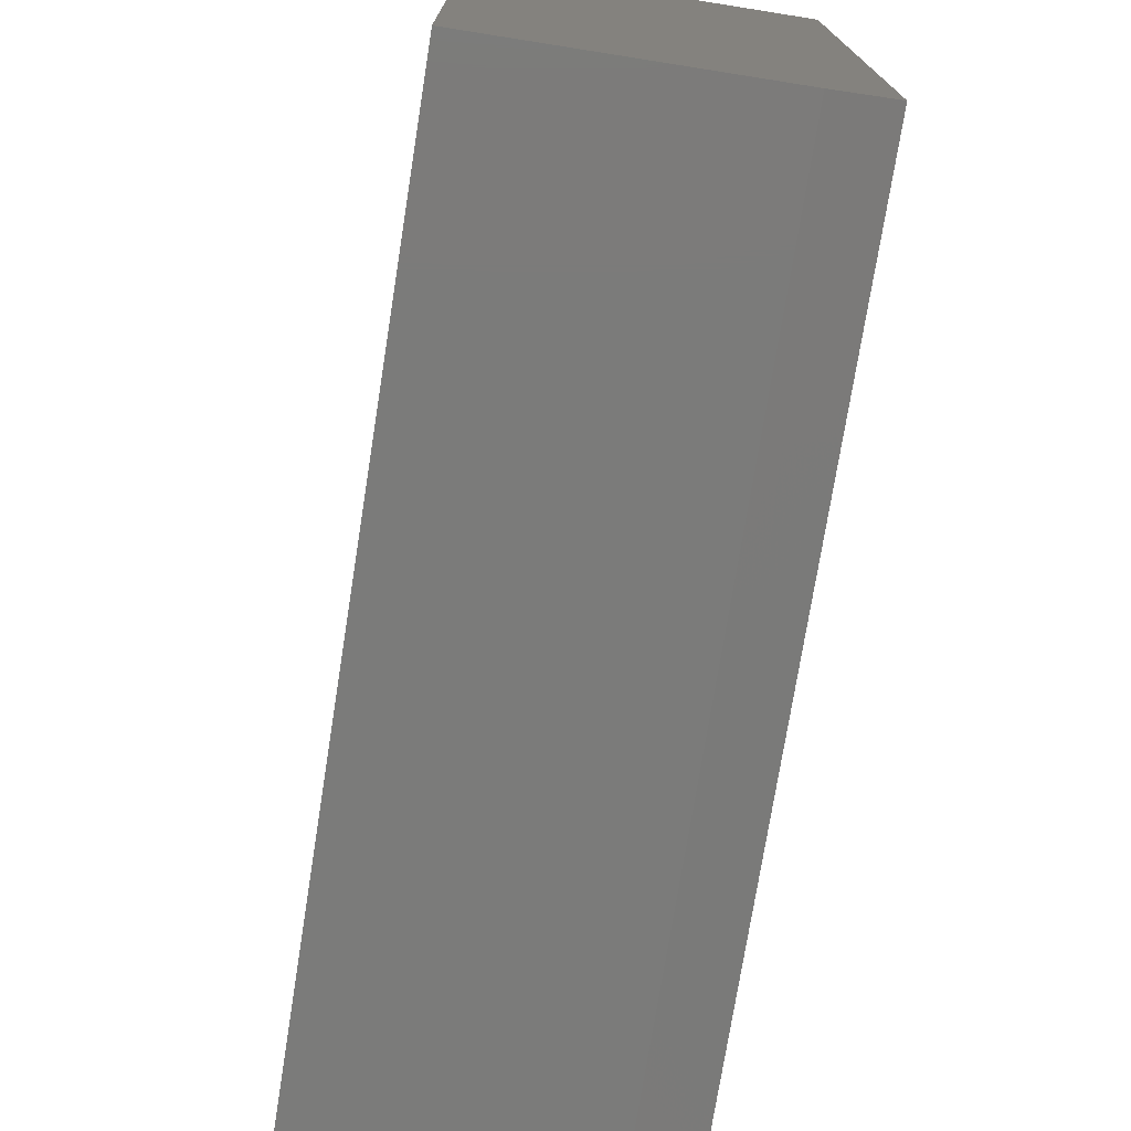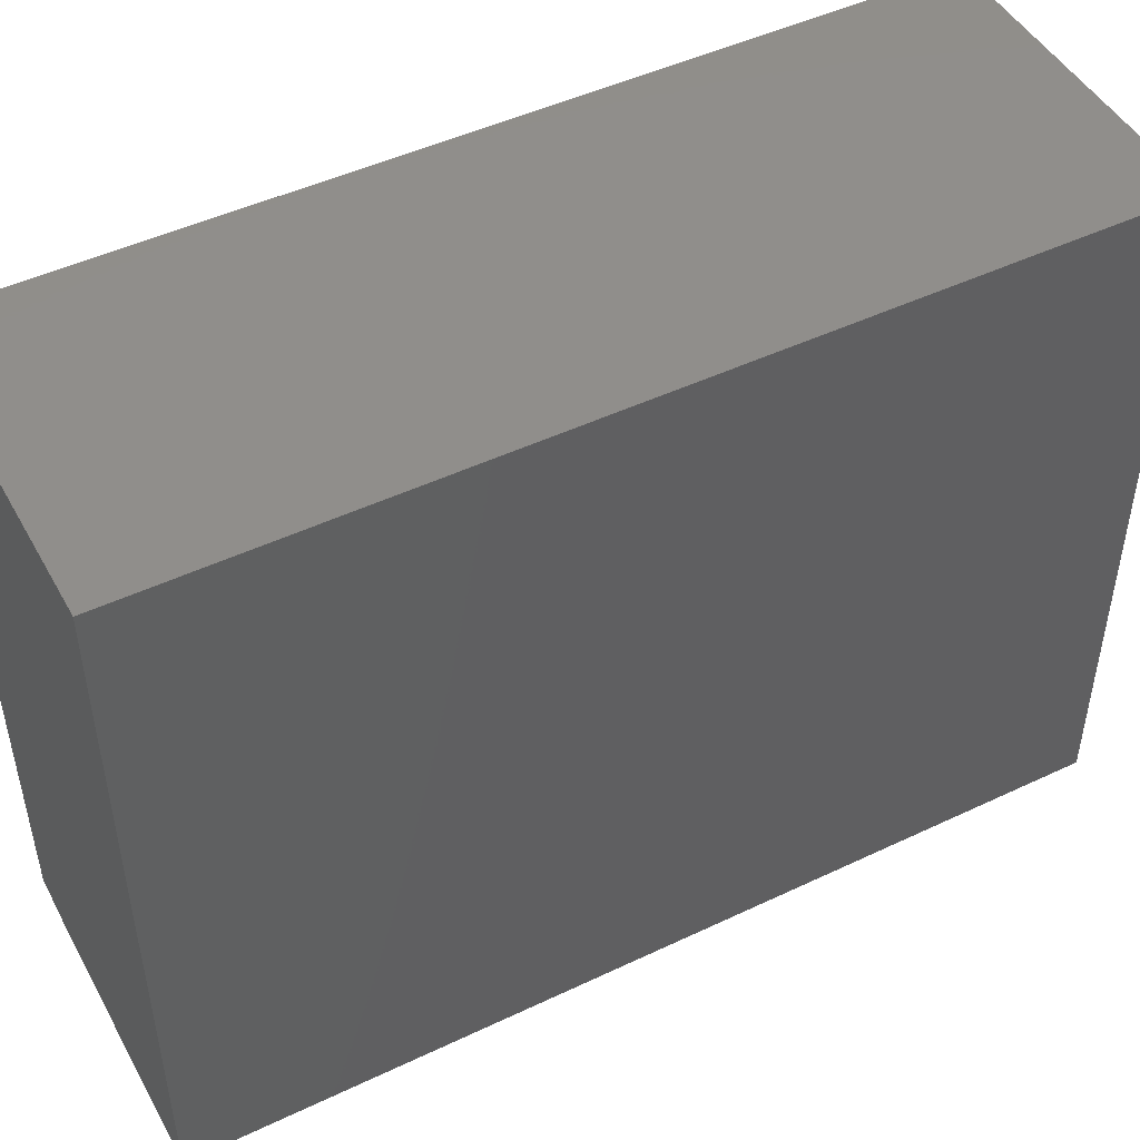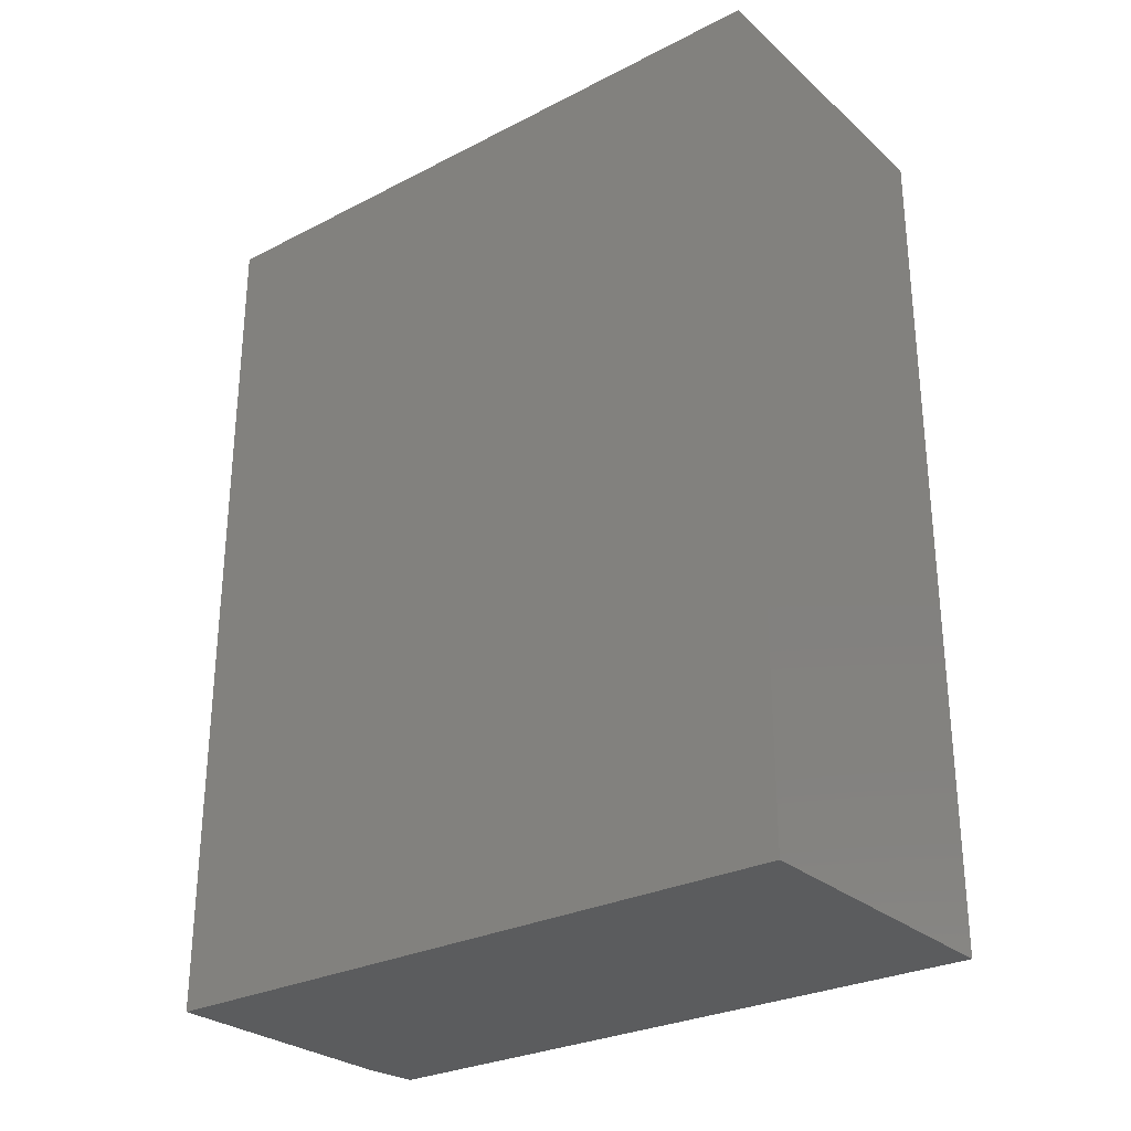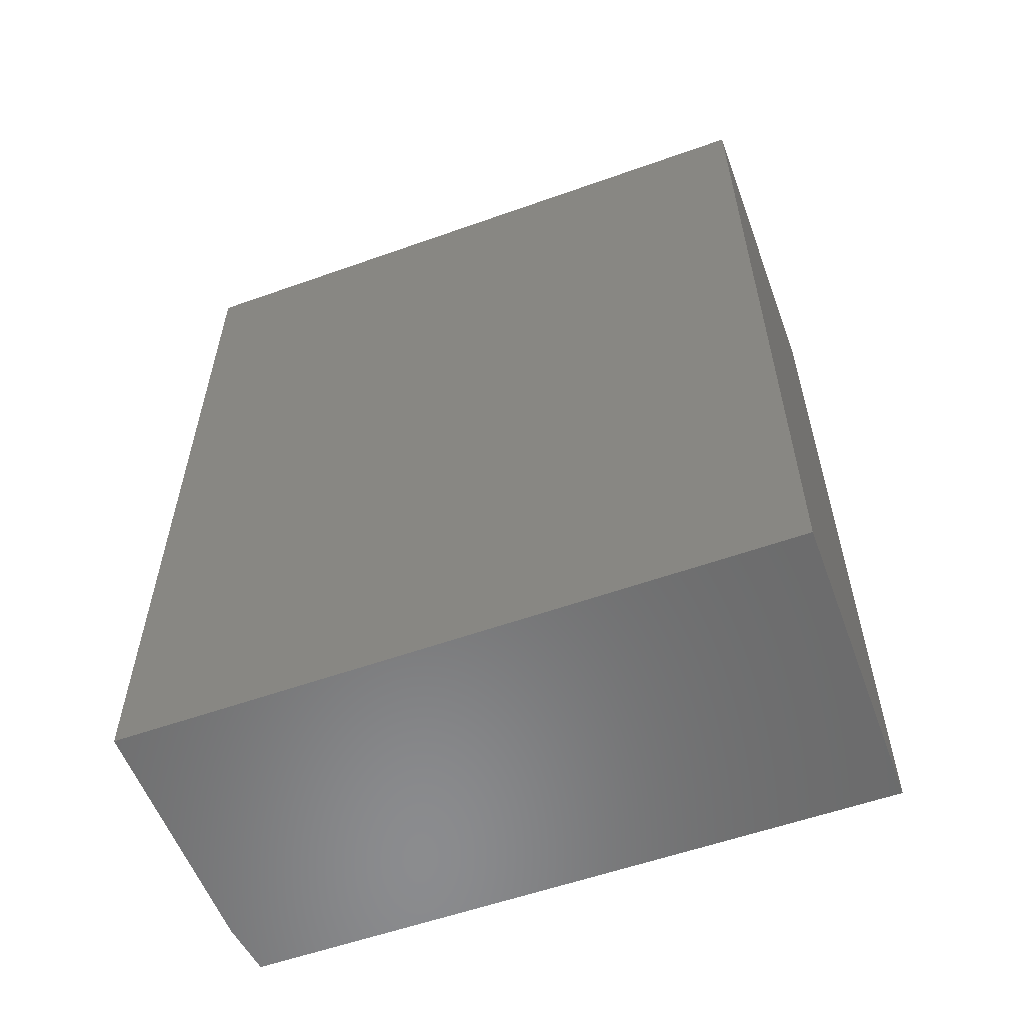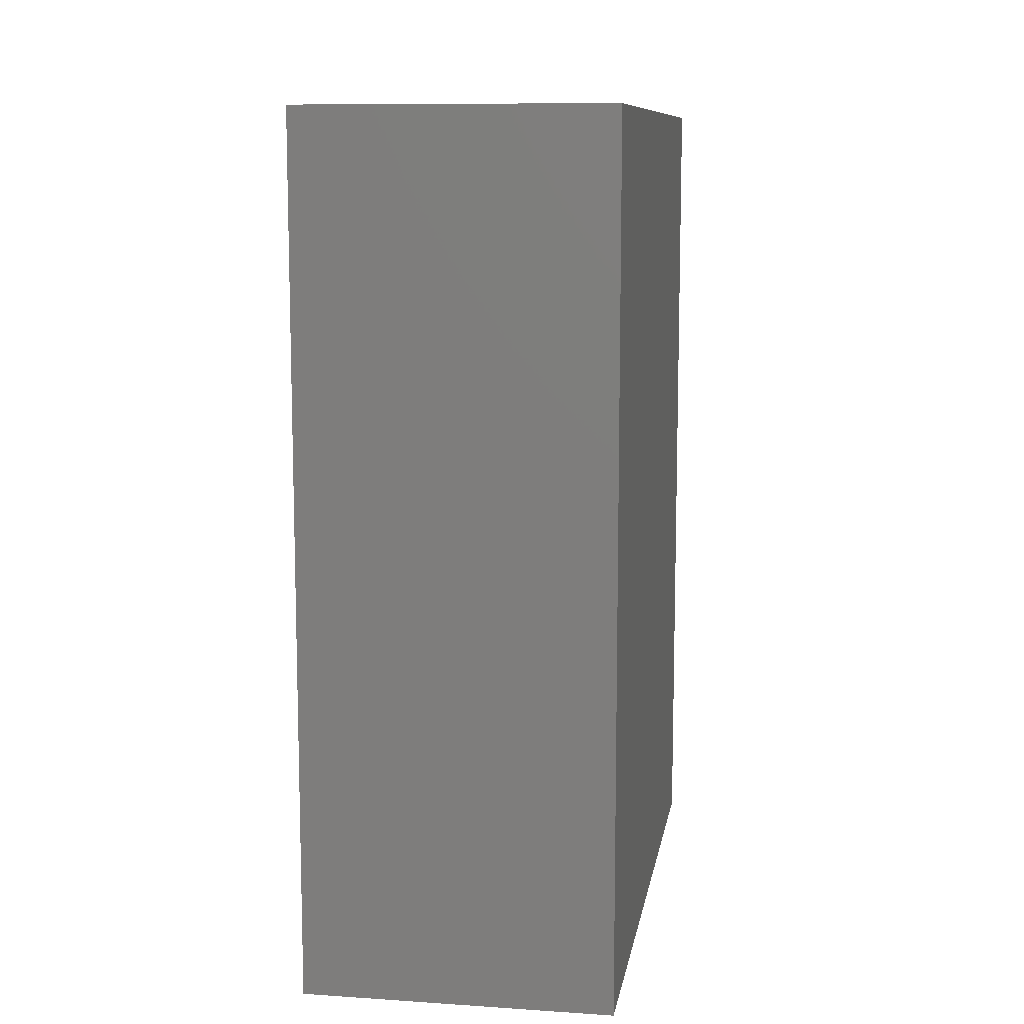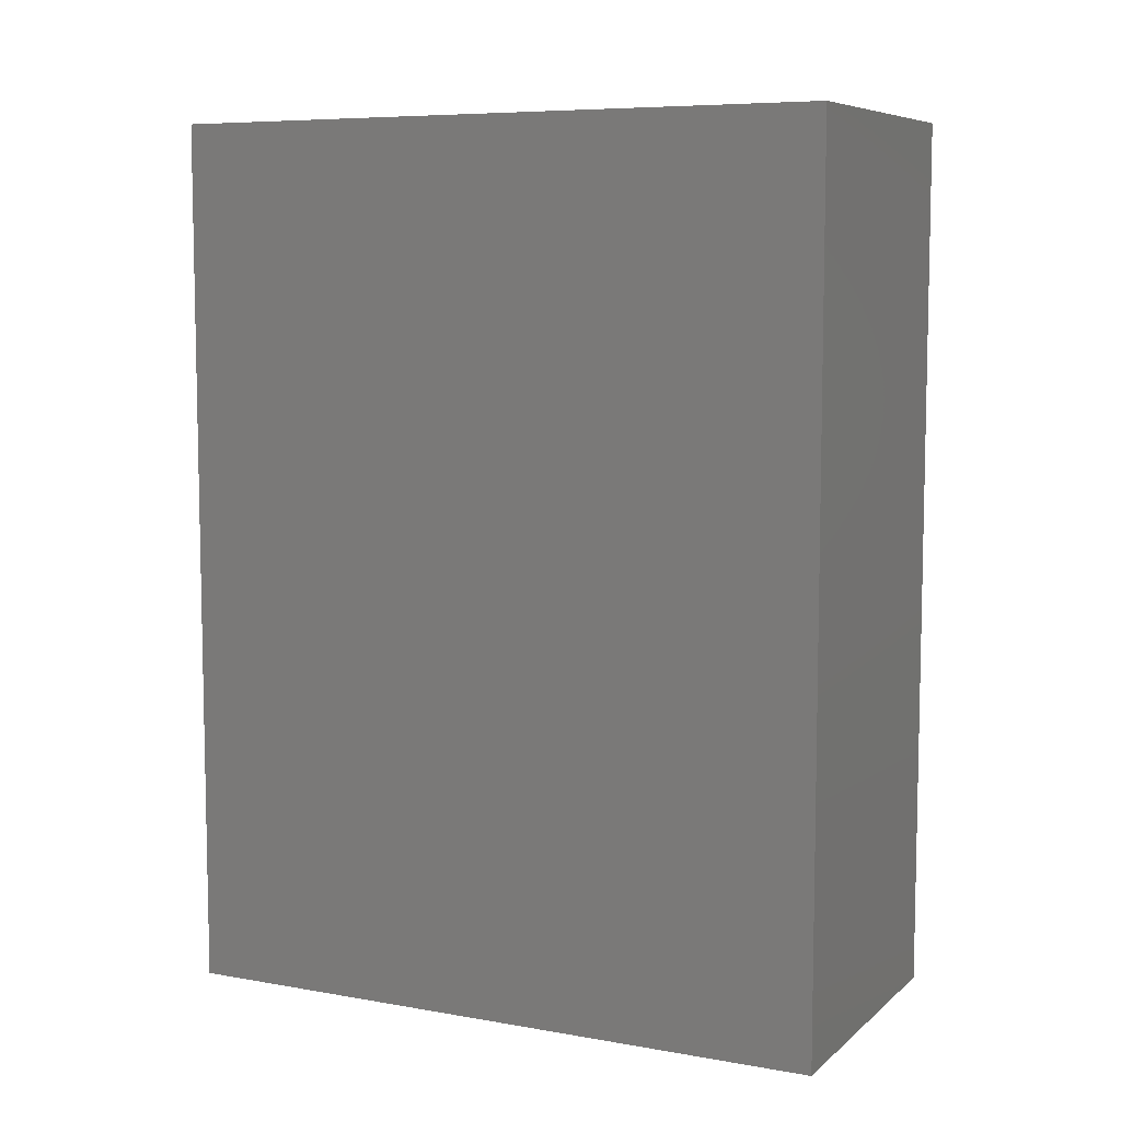
<metadata>
{"format":"stl","ext":"stl","renderer":"f3d","projection":"perspective","resolution":1024,"background":"white","views":[{"elev":-74.2,"azim":-9.0,"up":"+Z"},{"elev":47.6,"azim":-118.1,"up":"+Z"},{"elev":-28.2,"azim":-52.3,"up":"+Y"},{"elev":-57.1,"azim":-69.7,"up":"+Y"},{"elev":10.1,"azim":9.5,"up":"+Y"},{"elev":7.5,"azim":-63.7,"up":"+Y"}]}
</metadata>
<code>
# stl→obj: 10 verts, 16 faces
v -0.6094 -0.4844 0
v -0.6094 0.5 0
v -0.3196 -0.4844 0
v -0.3196 0.5 0
v -0.6094 0.5 0.75
v -0.2571 0.5 0.75
v -0.2571 0.5 0.007812
v -0.2571 -0.4844 0.75
v -0.2571 -0.4844 0.007812
v -0.6094 -0.4844 0.75
f 1 2 3
f 3 2 4
f 5 6 2
f 2 6 7
f 2 7 4
f 8 9 6
f 6 9 7
f 8 10 9
f 9 10 1
f 9 1 3
f 9 3 7
f 7 3 4
f 10 8 5
f 5 8 6
f 5 2 10
f 10 2 1

</code>
